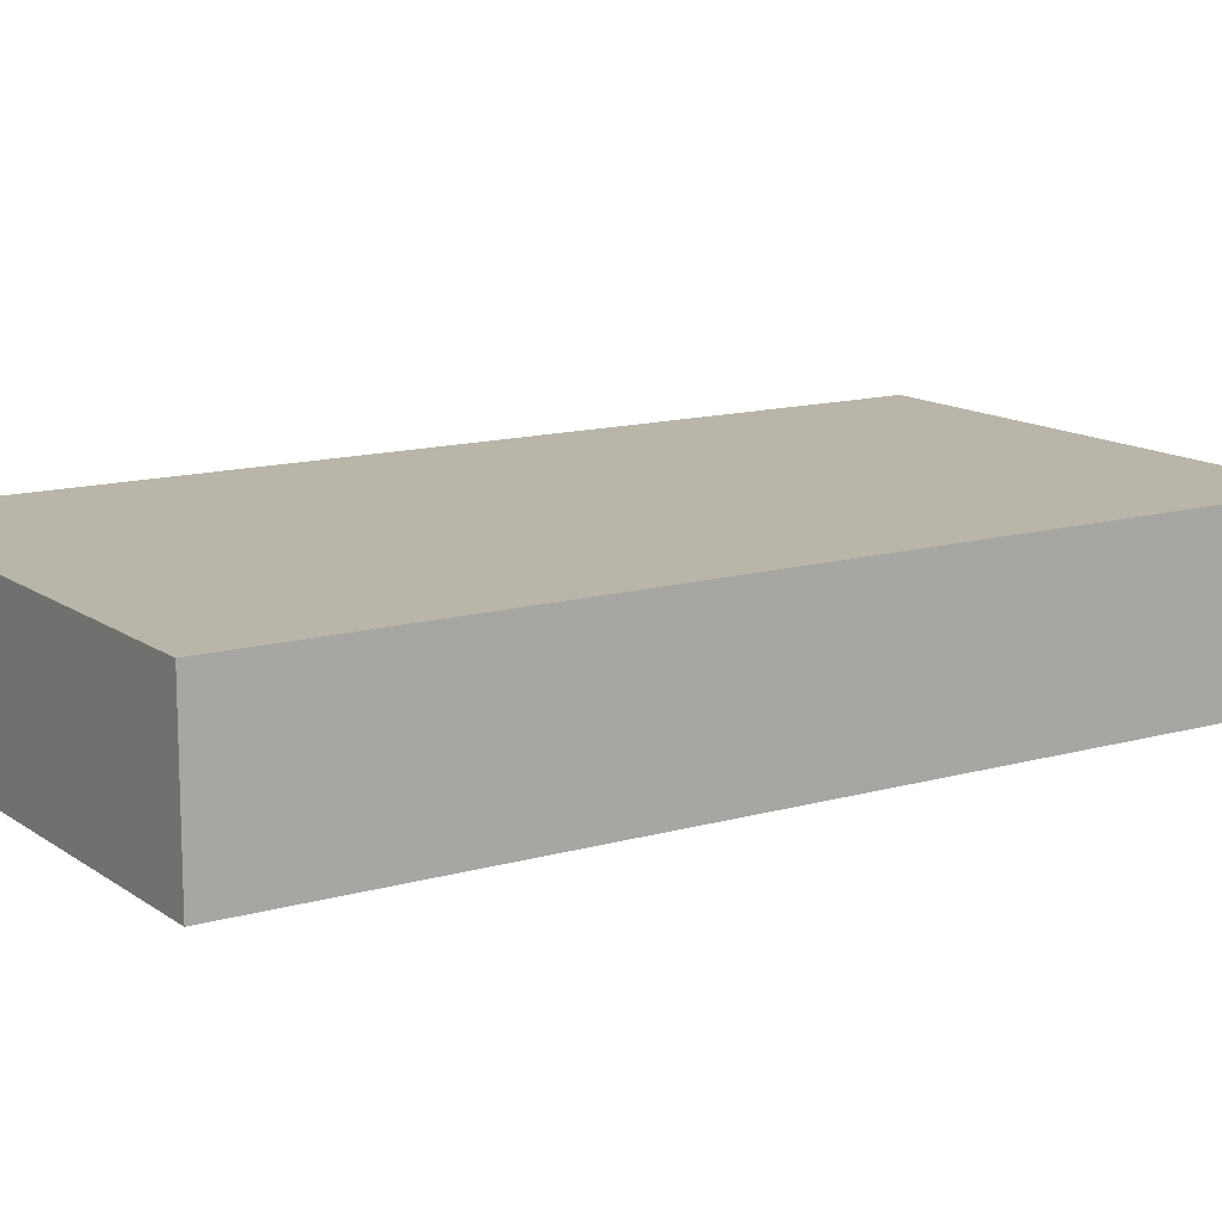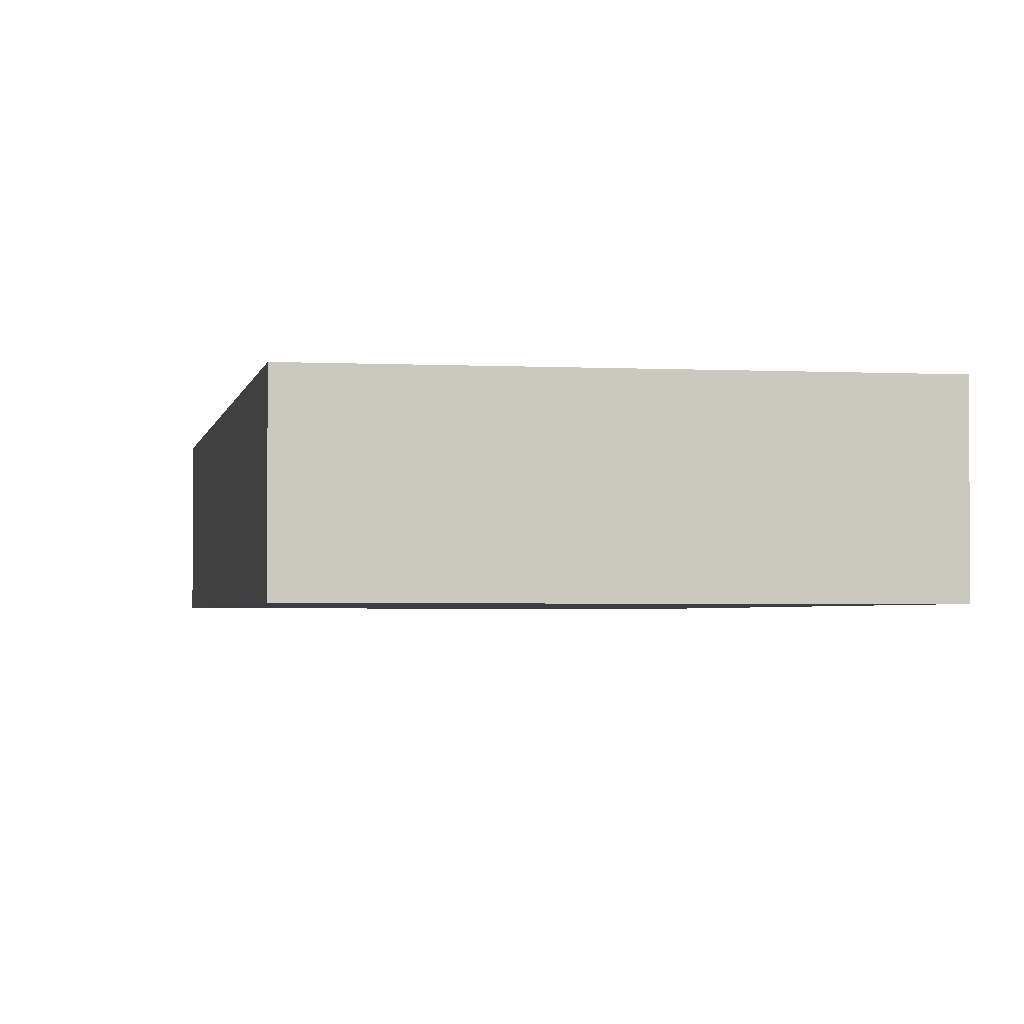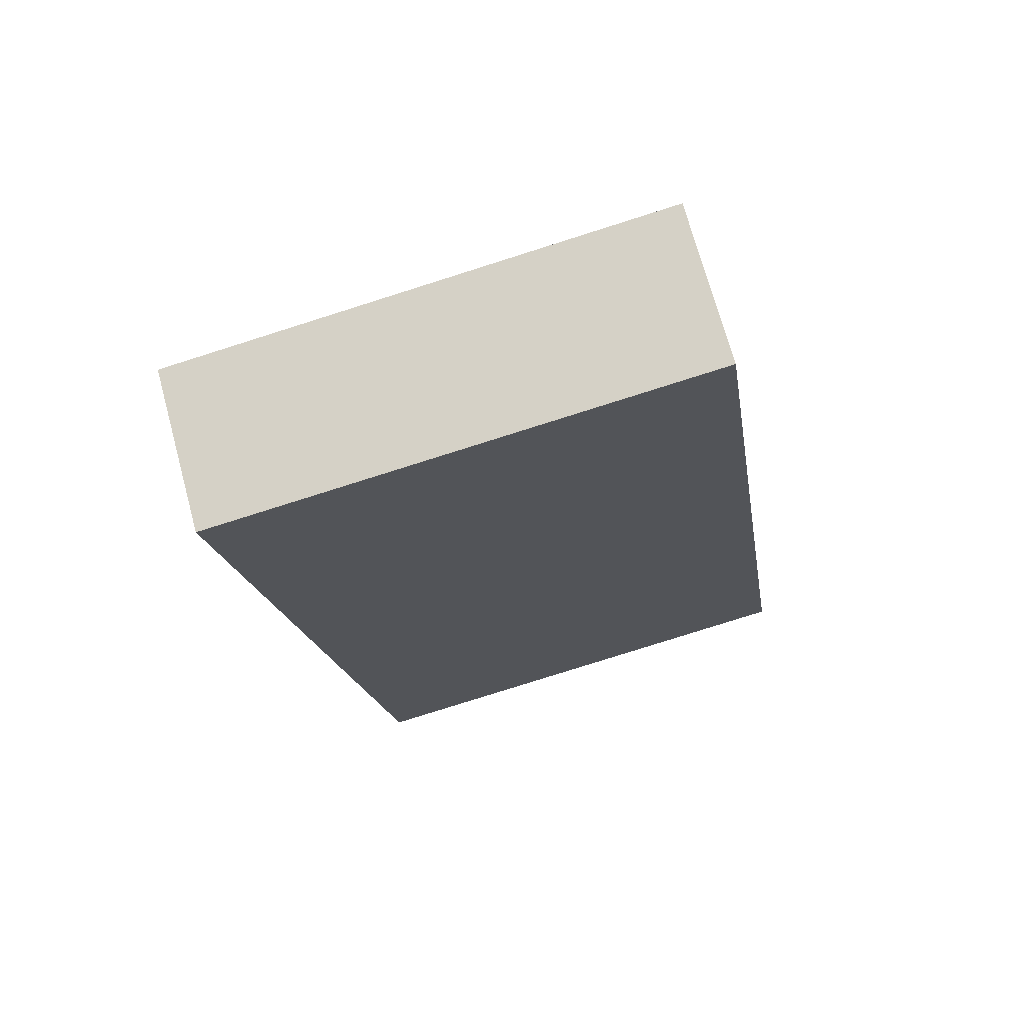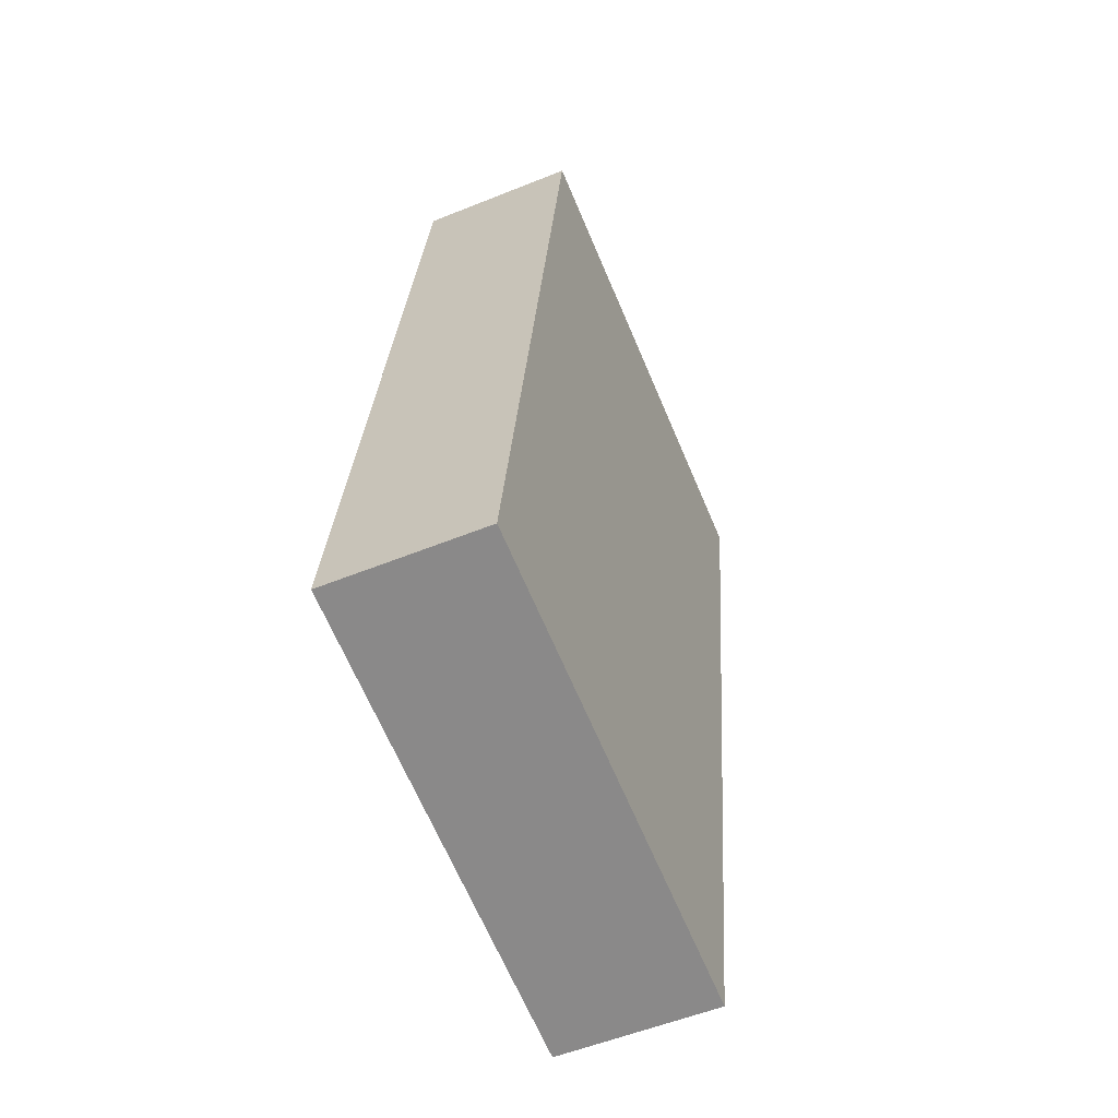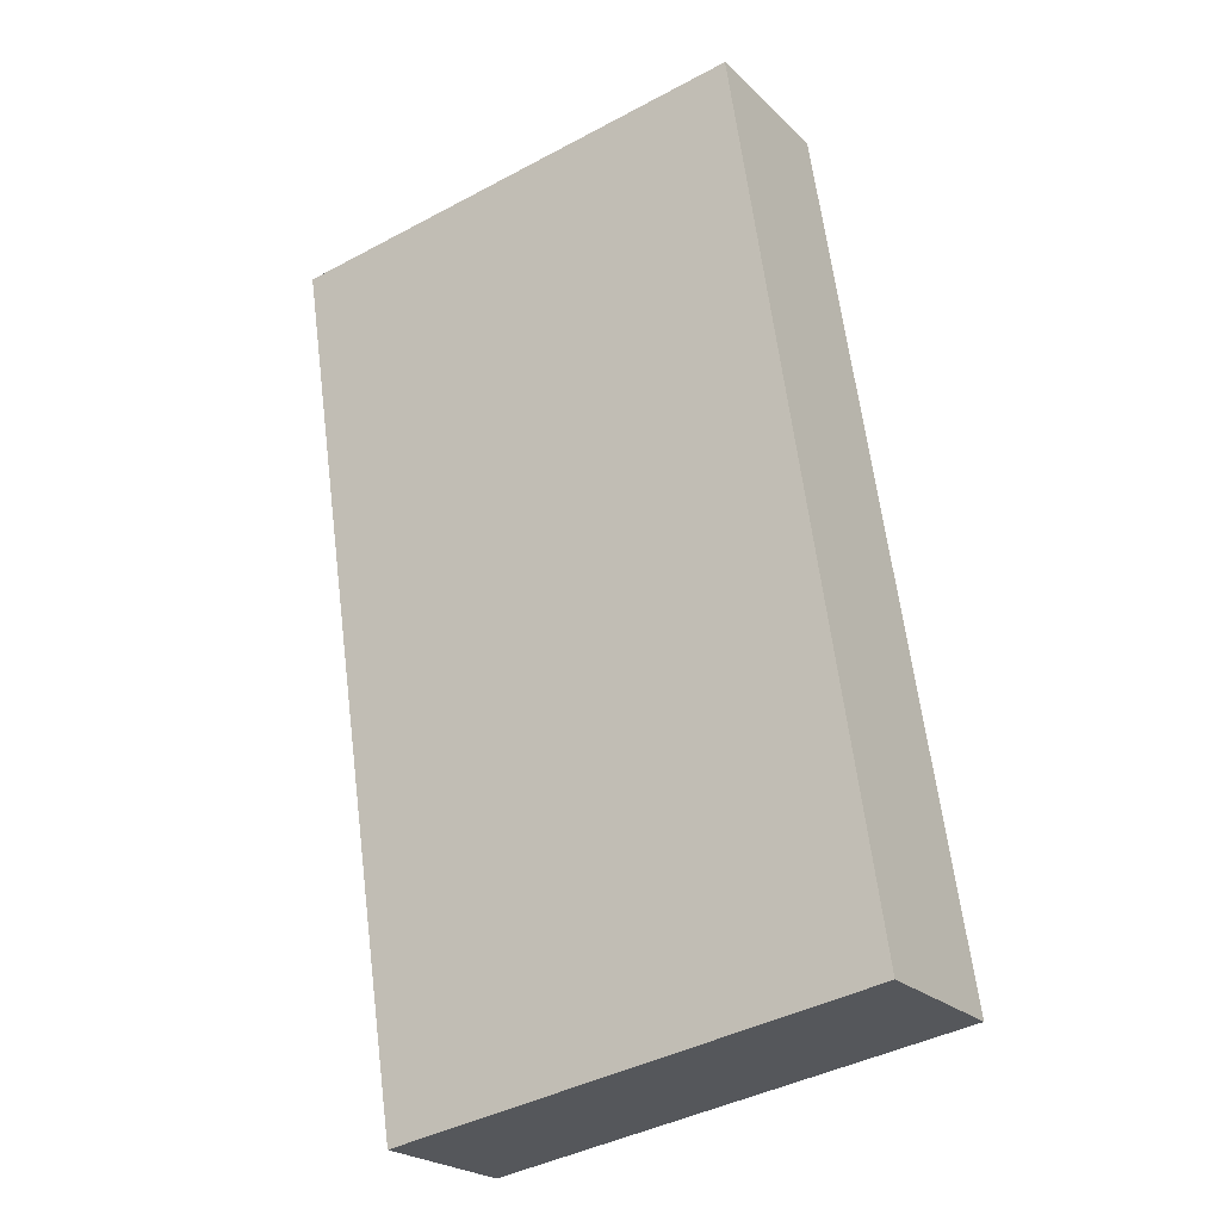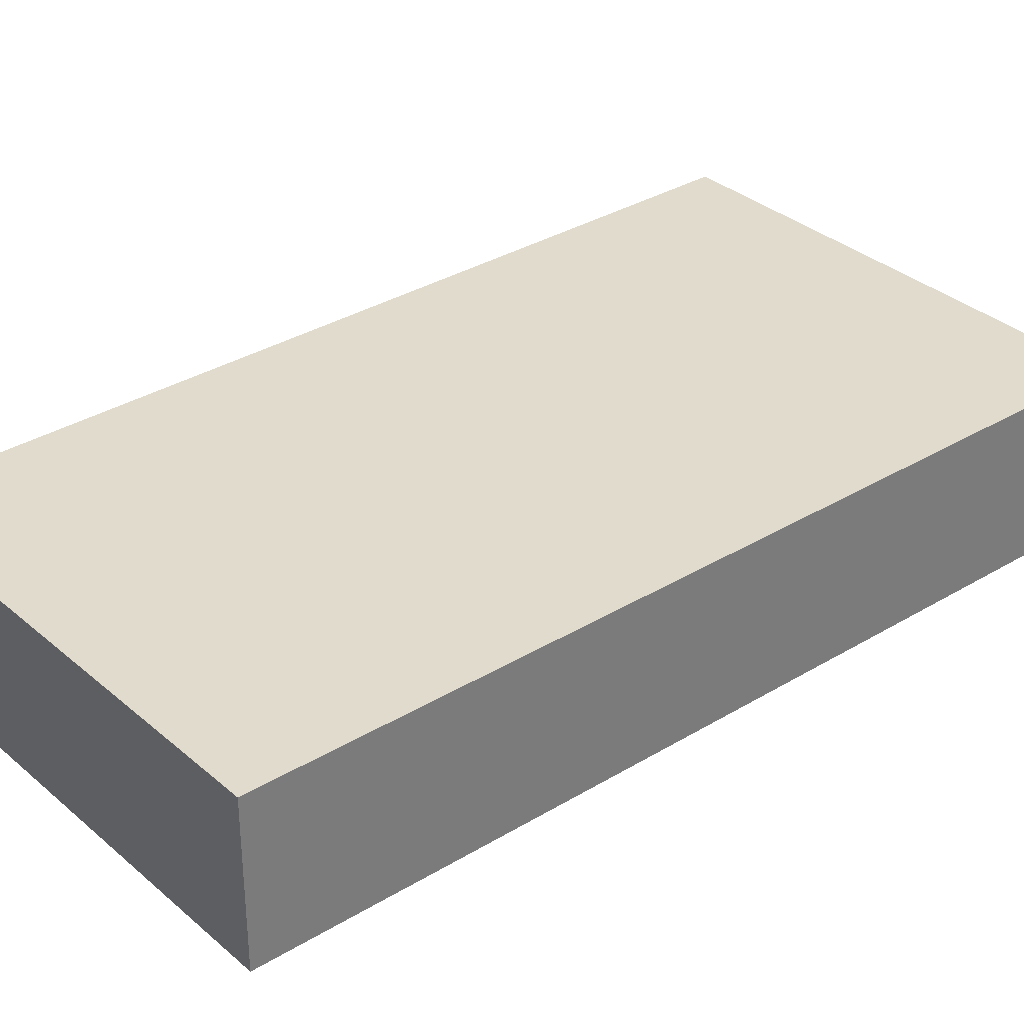
<metadata>
{"format":"obj","ext":"obj","renderer":"f3d","projection":"perspective","resolution":1024,"background":"white","views":[{"elev":13.4,"azim":65.7,"up":"+Y"},{"elev":-2.3,"azim":178.7,"up":"+Y"},{"elev":71.2,"azim":164.8,"up":"+Z"},{"elev":-55.2,"azim":-66.9,"up":"+Z"},{"elev":-23.2,"azim":-147.2,"up":"+Z"},{"elev":33.3,"azim":-121.3,"up":"+Y"}]}
</metadata>
<code>
v  0 2.591 1.587e-16
v  10.02 2.591 13.22
v  7.814 2.591 -1.283
v  2.121 2.591 14.45
v  7.814 7.856e-17 -1.283
v  0 0 0
v  2.121 -8.847e-16 14.45
v  10.02 -8.093e-16 13.22
g defaultobject
f 1 2 3
f 2 1 4
f 5 1 3
f 1 5 6
f 6 4 1
f 4 6 7
f 7 2 4
f 2 7 8
f 8 3 2
f 3 8 5
f 8 6 5
f 6 8 7

</code>
